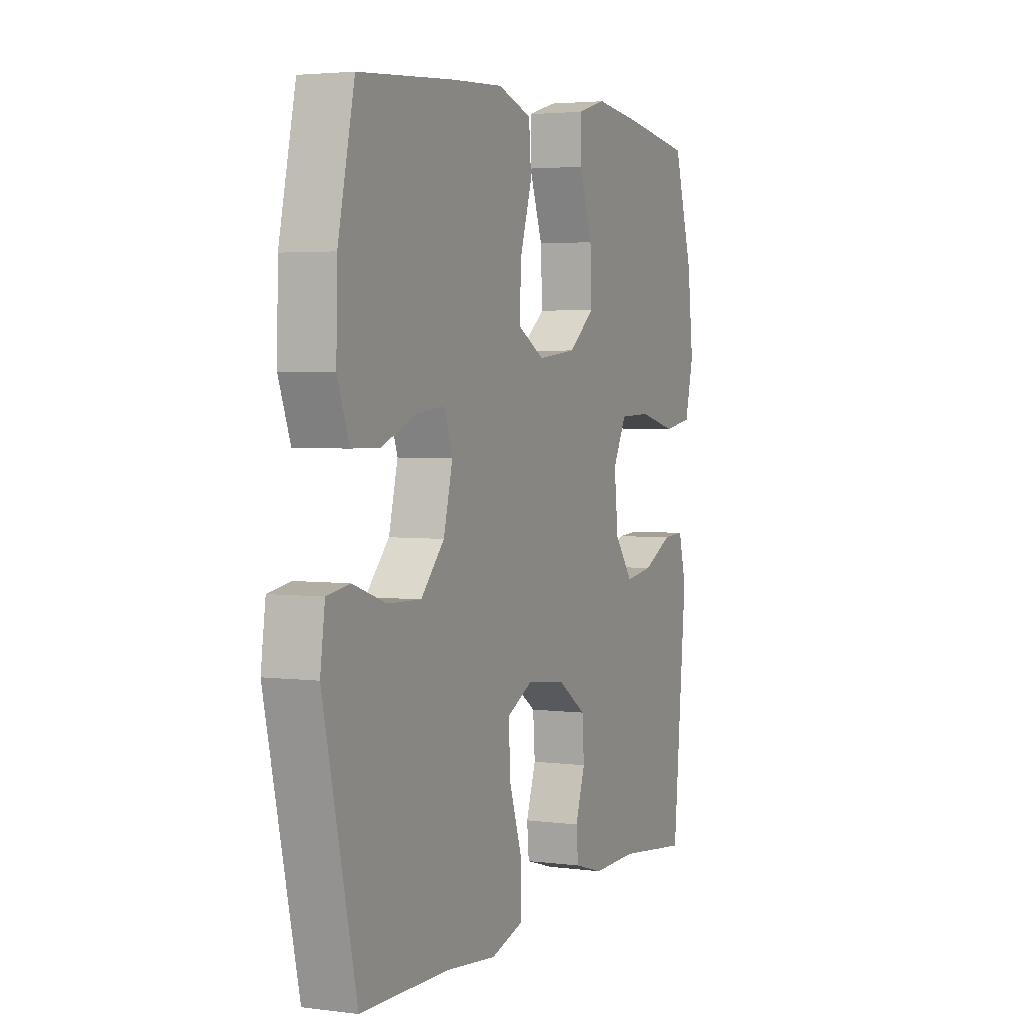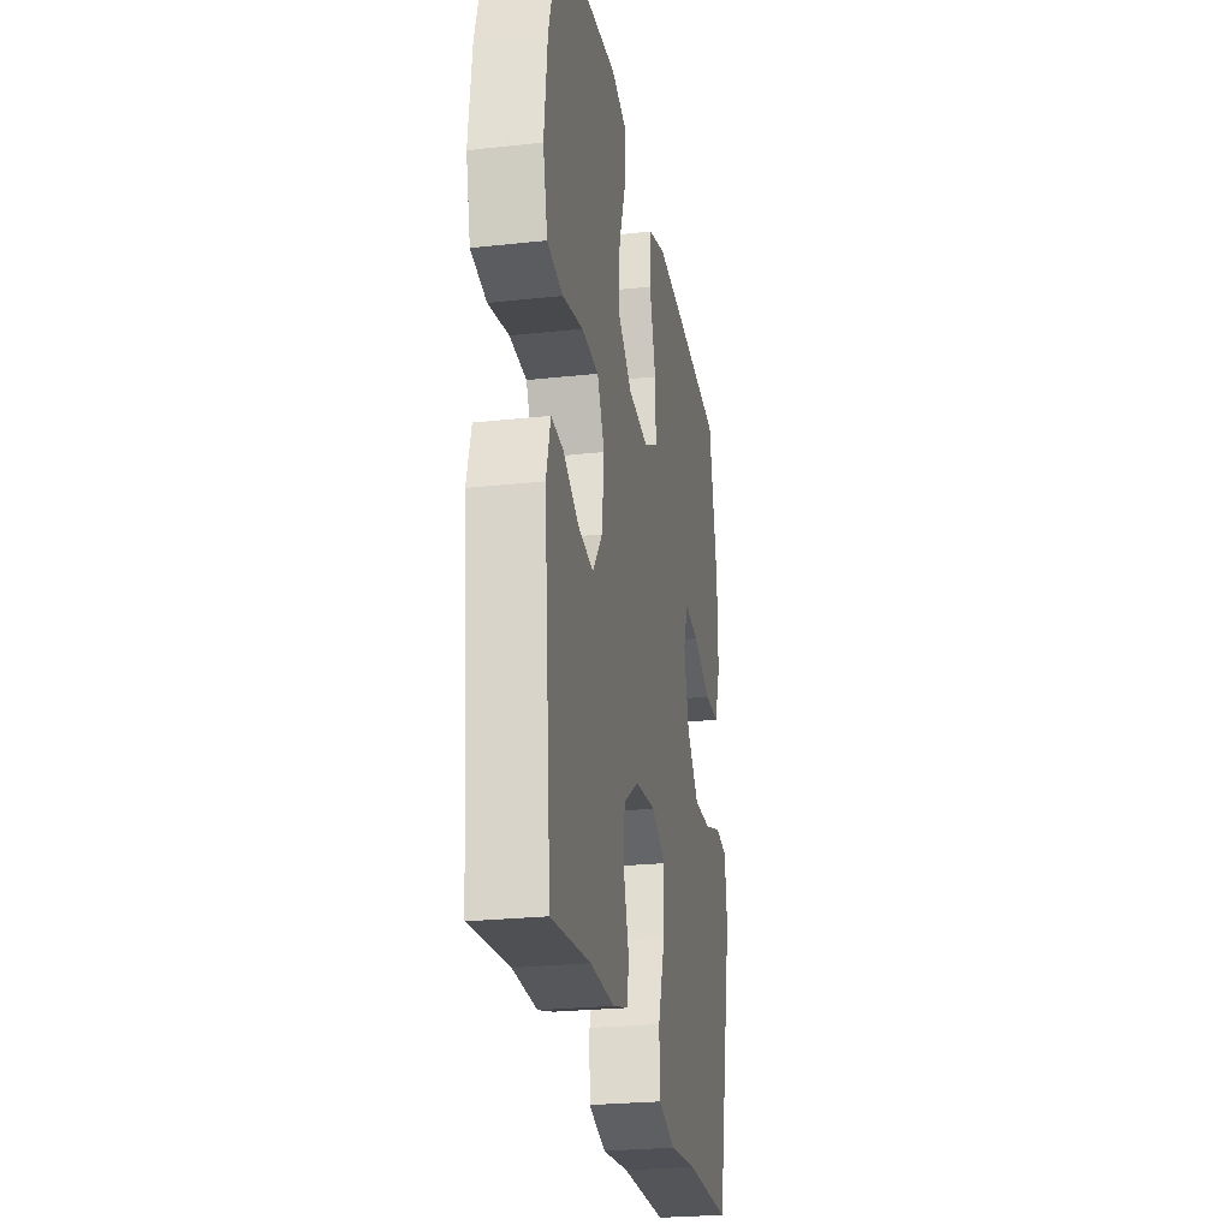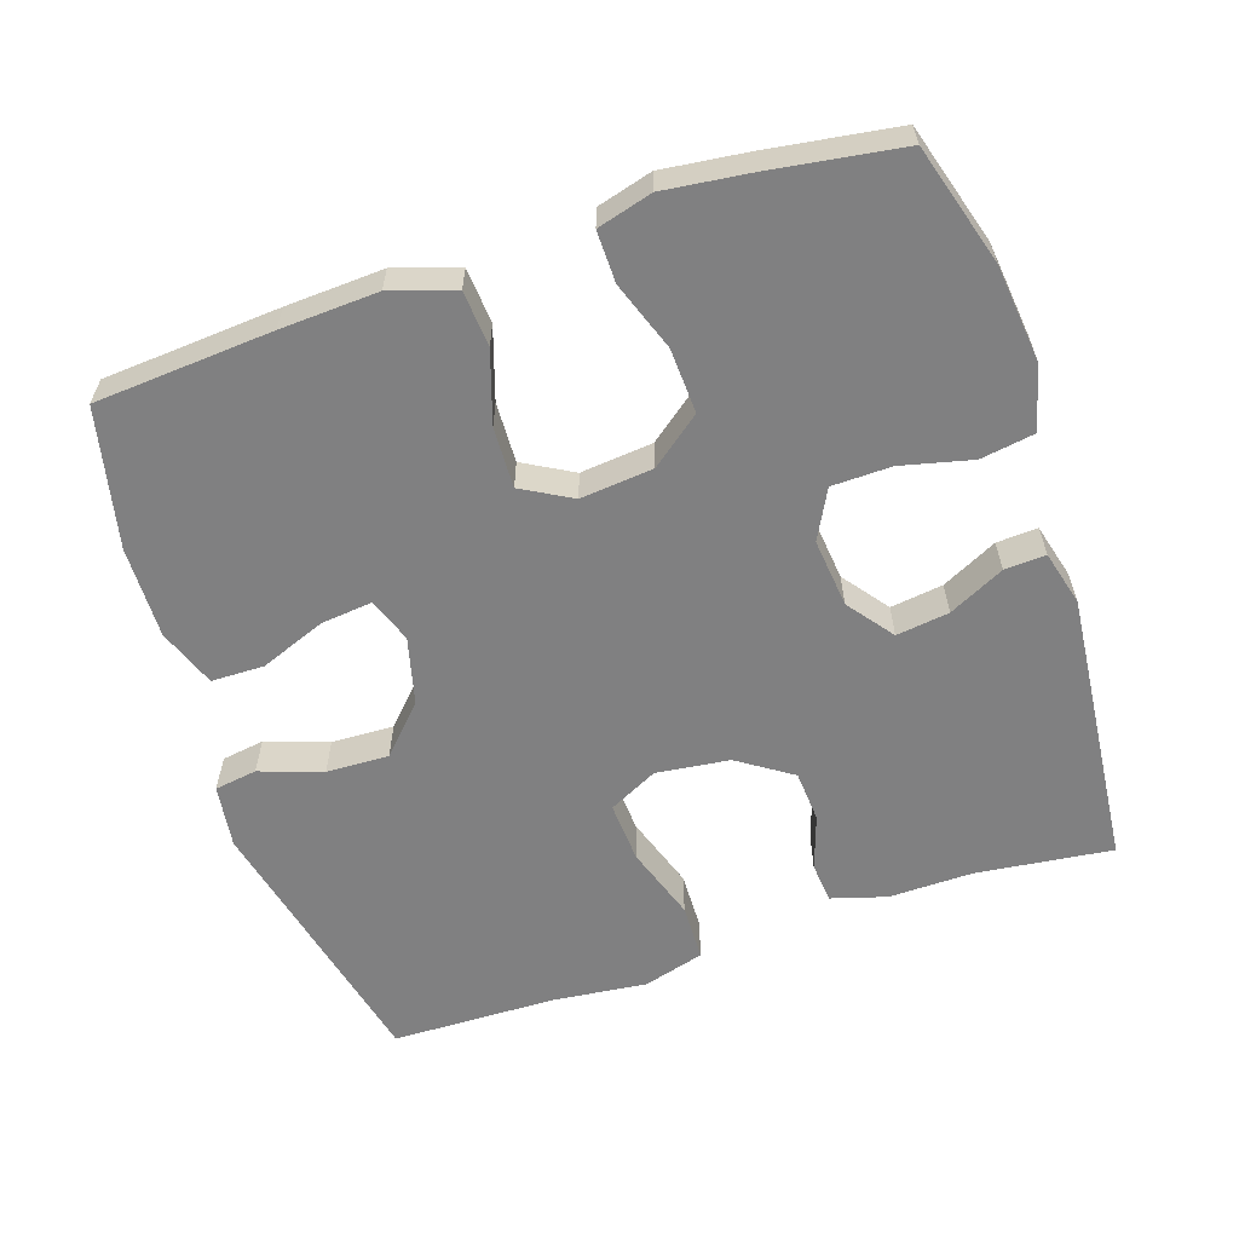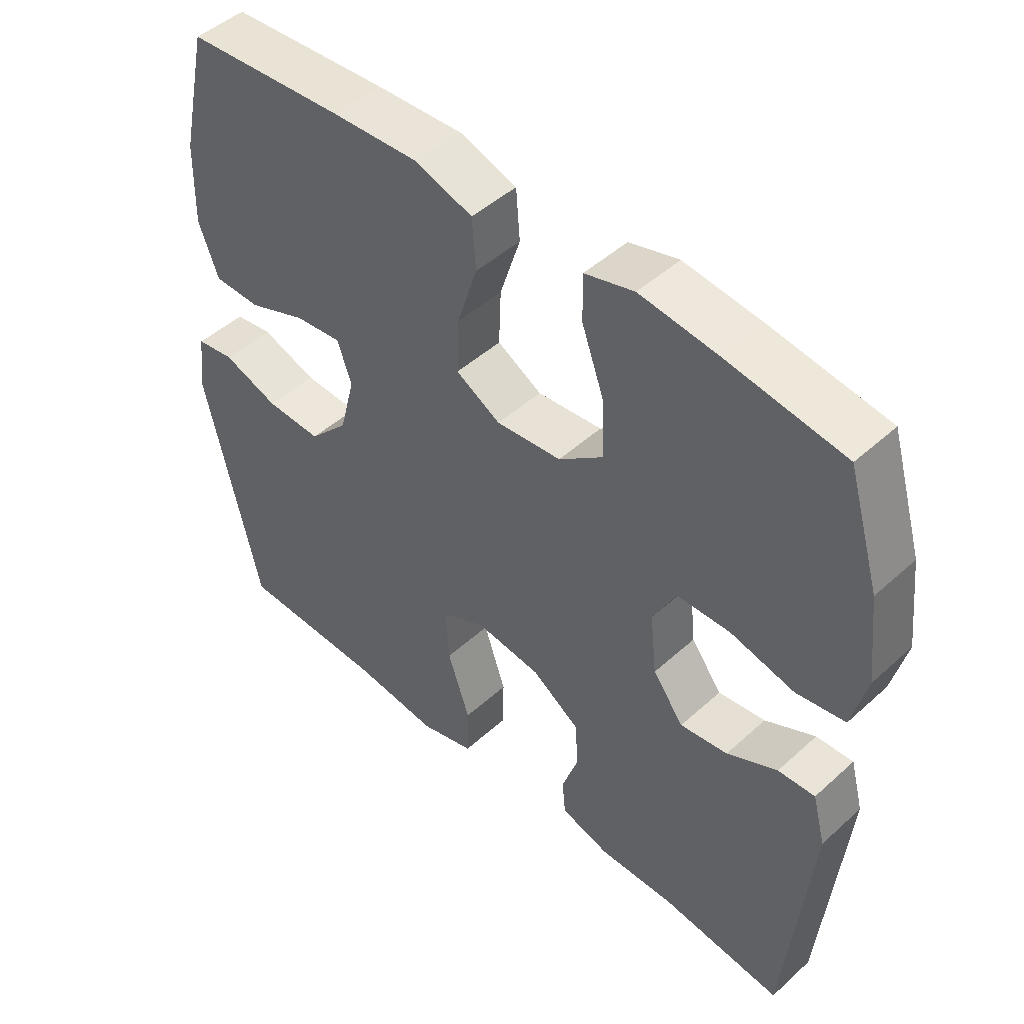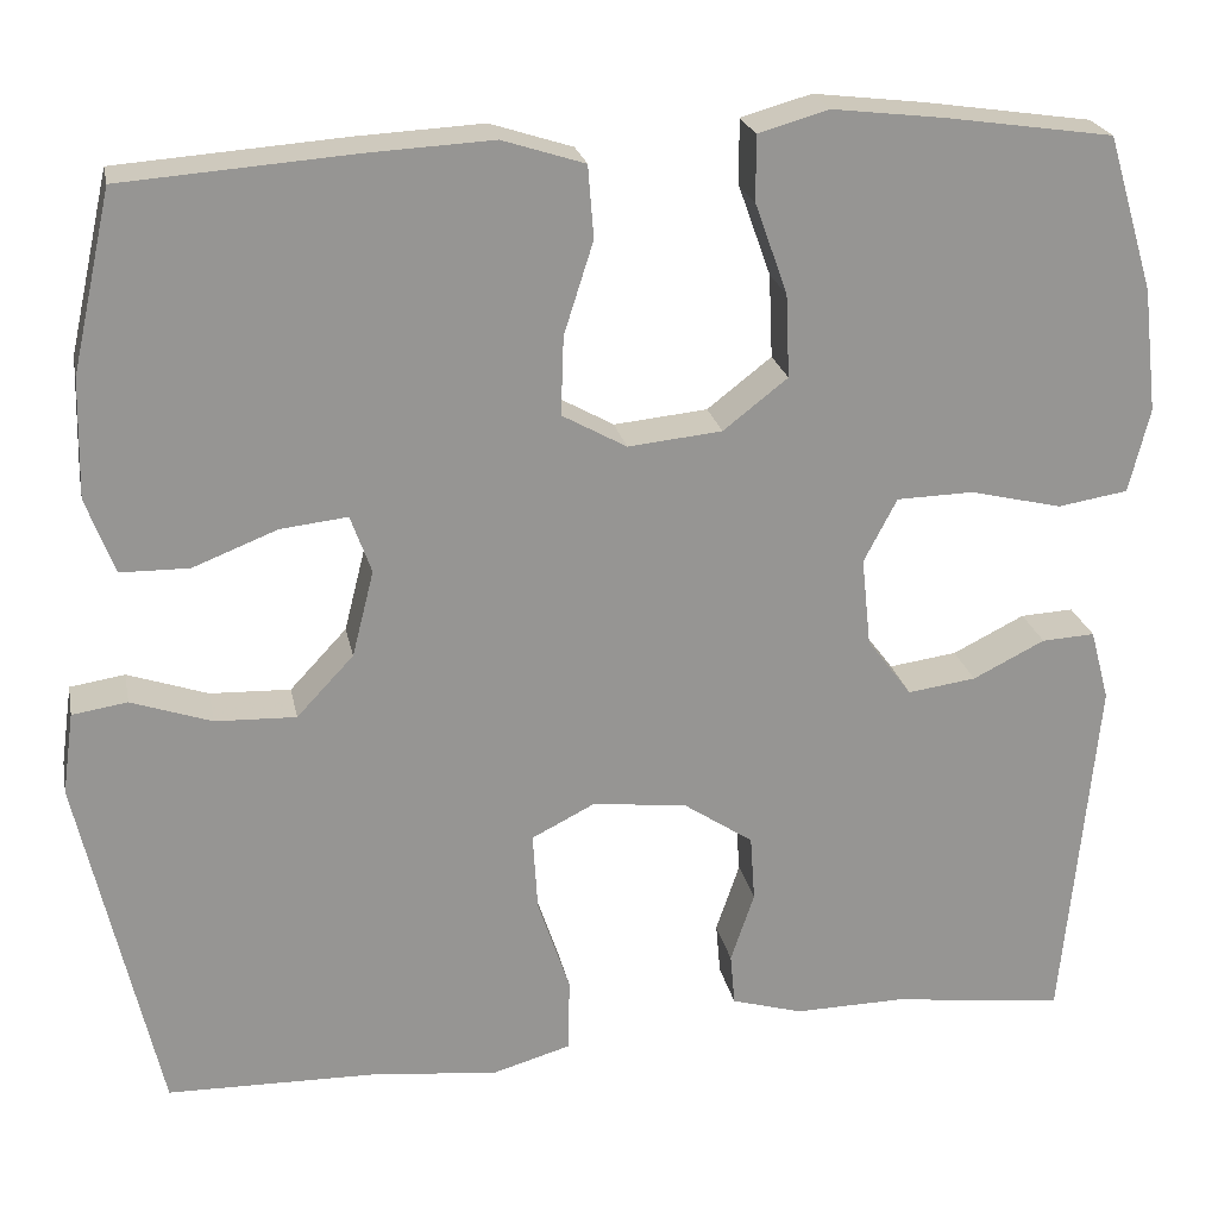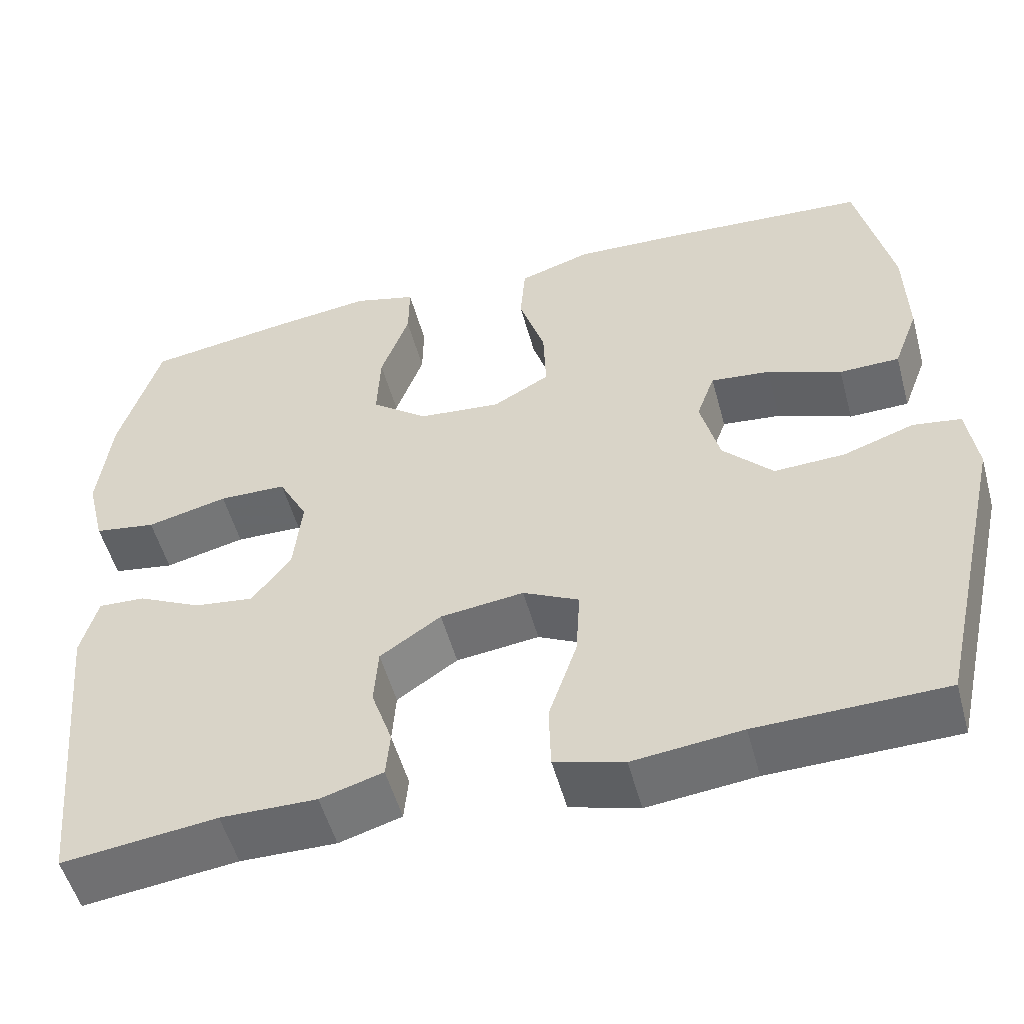
<metadata>
{"format":"obj","ext":"obj","renderer":"f3d","projection":"perspective","resolution":1024,"background":"white","views":[{"elev":3.4,"azim":-66.4,"up":"+Z"},{"elev":-25.5,"azim":99.9,"up":"+Z"},{"elev":-60.1,"azim":18.3,"up":"+Y"},{"elev":47.4,"azim":44.5,"up":"+Z"},{"elev":22.8,"azim":-11.2,"up":"+Z"},{"elev":-52.8,"azim":-164.8,"up":"+Z"}]}
</metadata>
<code>
v -0.5 0.07 0.5
v -0.258 0.07 0.518
v -0.125 0.07 0.525
v -0.038 0.07 0.497
v -0.032 0.07 0.421
v -0.063 0.07 0.324
v -0.066 0.07 0.241
v 0.002 0.07 0.203
v 0.101 0.07 0.213
v 0.169 0.07 0.266
v 0.165 0.07 0.354
v 0.131 0.07 0.449
v 0.13 0.07 0.519
v 0.205 0.07 0.54
v 0.323 0.07 0.526
v 0.5 0.07 0.5
v 0.549 0.07 0.336
v 0.564 0.07 0.205
v 0.542 0.07 0.116
v 0.468 0.07 0.104
v 0.371 0.07 0.127
v 0.29 0.07 0.125
v 0.255 0.07 0.058
v 0.265 0.07 -0.036
v 0.312 0.07 -0.098
v 0.384 0.07 -0.088
v 0.46 0.07 -0.05
v 0.516 0.07 -0.047
v 0.536 0.07 -0.122
v 0.5 0.07 -0.5
v 0.315 0.07 -0.478
v 0.2 0.07 -0.48
v 0.125 0.07 -0.458
v 0.12 0.07 -0.403
v 0.145 0.07 -0.329
v 0.14 0.07 -0.259
v 0.067 0.07 -0.21
v -0.033 0.07 -0.198
v -0.1 0.07 -0.232
v -0.095 0.07 -0.315
v -0.061 0.07 -0.416
v -0.063 0.07 -0.494
v -0.146 0.07 -0.518
v -0.276 0.07 -0.504
v -0.5 0.07 -0.5
v -0.584 0.07 -0.131
v -0.572 0.07 -0.045
v -0.514 0.07 -0.036
v -0.429 0.07 -0.065
v -0.344 0.07 -0.068
v -0.284 0.07 -0.004
v -0.261 0.07 0.087
v -0.283 0.07 0.148
v -0.354 0.07 0.14
v -0.443 0.07 0.105
v -0.515 0.07 0.106
v -0.545 0.07 0.186
v -0.542 0.07 0.311
v -0.5 0 0.5
v -0.258 0 0.518
v -0.125 0 0.525
v -0.038 0 0.497
v -0.032 0 0.421
v -0.063 0 0.324
v -0.066 0 0.241
v 0.002 0 0.203
v 0.101 0 0.213
v 0.169 0 0.266
v 0.165 0 0.354
v 0.131 0 0.449
v 0.13 0 0.519
v 0.205 0 0.54
v 0.323 0 0.526
v 0.5 0 0.5
v 0.549 0 0.336
v 0.564 0 0.205
v 0.542 0 0.116
v 0.468 0 0.104
v 0.371 0 0.127
v 0.29 0 0.125
v 0.255 0 0.058
v 0.265 0 -0.036
v 0.312 0 -0.098
v 0.384 0 -0.088
v 0.46 0 -0.05
v 0.516 0 -0.047
v 0.536 0 -0.122
v 0.5 0 -0.5
v 0.315 0 -0.478
v 0.2 0 -0.48
v 0.125 0 -0.458
v 0.12 0 -0.403
v 0.145 0 -0.329
v 0.14 0 -0.259
v 0.067 0 -0.21
v -0.033 0 -0.198
v -0.1 0 -0.232
v -0.095 0 -0.315
v -0.061 0 -0.416
v -0.063 0 -0.494
v -0.146 0 -0.518
v -0.276 0 -0.504
v -0.5 0 -0.5
v -0.584 0 -0.131
v -0.572 0 -0.045
v -0.514 0 -0.036
v -0.429 0 -0.065
v -0.344 0 -0.068
v -0.284 0 -0.004
v -0.261 0 0.087
v -0.283 0 0.148
v -0.354 0 0.14
v -0.443 0 0.105
v -0.515 0 0.106
v -0.545 0 0.186
v -0.542 0 0.311
f 4 5 6
f 3 4 6
f 2 3 6
f 1 2 6
f 58 1 6
f 57 58 6
f 56 57 6
f 55 56 6
f 54 55 6
f 53 54 6 7
f 52 53 7 8
f 51 52 8 9
f 50 51 9
f 47 48 49
f 46 47 49
f 45 46 49
f 44 45 49
f 44 49 50
f 43 44 50
f 42 43 50
f 41 42 50
f 40 41 50
f 39 40 50
f 38 39 50 9
f 33 34 35
f 32 33 35
f 31 32 35
f 31 35 36
f 30 31 36
f 29 30 36
f 28 29 36
f 27 28 36
f 26 27 36
f 25 26 36 37
f 19 20 21
f 18 19 21
f 17 18 21
f 16 17 21
f 15 16 21
f 14 15 21
f 13 14 21
f 12 13 21
f 11 12 21
f 10 11 21 22
f 9 10 22 23
f 24 25 37 38
f 9 23 24 38
f 64 63 62
f 64 62 61
f 64 61 60
f 64 60 59
f 64 59 116
f 64 116 115
f 64 115 114
f 64 114 113
f 64 113 112
f 65 64 112 111
f 66 65 111 110
f 67 66 110 109
f 67 109 108
f 107 106 105
f 107 105 104
f 107 104 103
f 107 103 102
f 108 107 102
f 108 102 101
f 108 101 100
f 108 100 99
f 108 99 98
f 108 98 97
f 67 108 97 96
f 93 92 91
f 93 91 90
f 93 90 89
f 94 93 89
f 94 89 88
f 94 88 87
f 94 87 86
f 94 86 85
f 94 85 84
f 95 94 84 83
f 79 78 77
f 79 77 76
f 79 76 75
f 79 75 74
f 79 74 73
f 79 73 72
f 79 72 71
f 79 71 70
f 79 70 69
f 80 79 69 68
f 81 80 68 67
f 96 95 83 82
f 96 82 81 67
f 1 59 60 2
f 2 60 61 3
f 3 61 62 4
f 4 62 63 5
f 5 63 64 6
f 6 64 65 7
f 7 65 66 8
f 8 66 67 9
f 9 67 68 10
f 10 68 69 11
f 11 69 70 12
f 12 70 71 13
f 13 71 72 14
f 14 72 73 15
f 15 73 74 16
f 16 74 75 17
f 17 75 76 18
f 18 76 77 19
f 19 77 78 20
f 20 78 79 21
f 21 79 80 22
f 22 80 81 23
f 23 81 82 24
f 24 82 83 25
f 25 83 84 26
f 26 84 85 27
f 27 85 86 28
f 28 86 87 29
f 29 87 88 30
f 30 88 89 31
f 31 89 90 32
f 32 90 91 33
f 33 91 92 34
f 34 92 93 35
f 35 93 94 36
f 36 94 95 37
f 37 95 96 38
f 38 96 97 39
f 39 97 98 40
f 40 98 99 41
f 41 99 100 42
f 42 100 101 43
f 43 101 102 44
f 44 102 103 45
f 45 103 104 46
f 46 104 105 47
f 47 105 106 48
f 48 106 107 49
f 49 107 108 50
f 50 108 109 51
f 51 109 110 52
f 52 110 111 53
f 53 111 112 54
f 54 112 113 55
f 55 113 114 56
f 56 114 115 57
f 57 115 116 58
f 58 116 59 1

</code>
